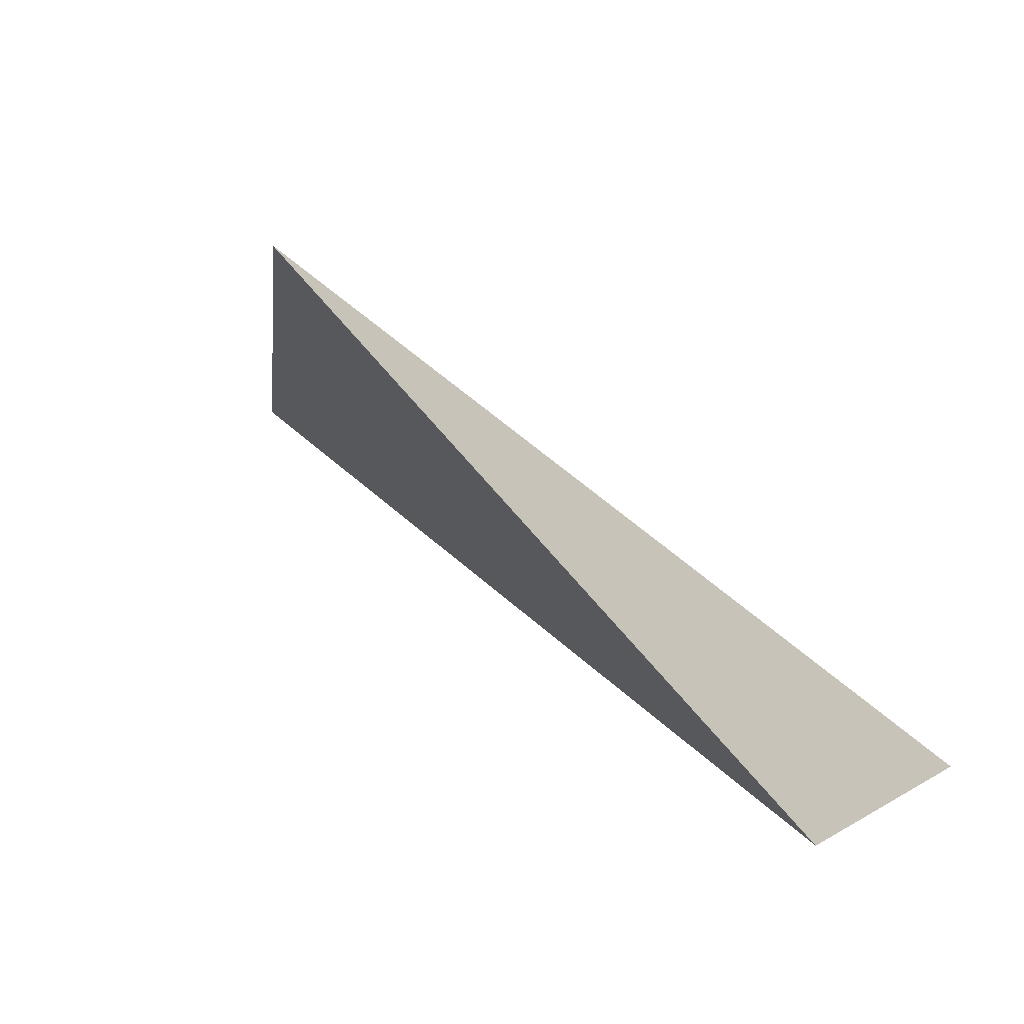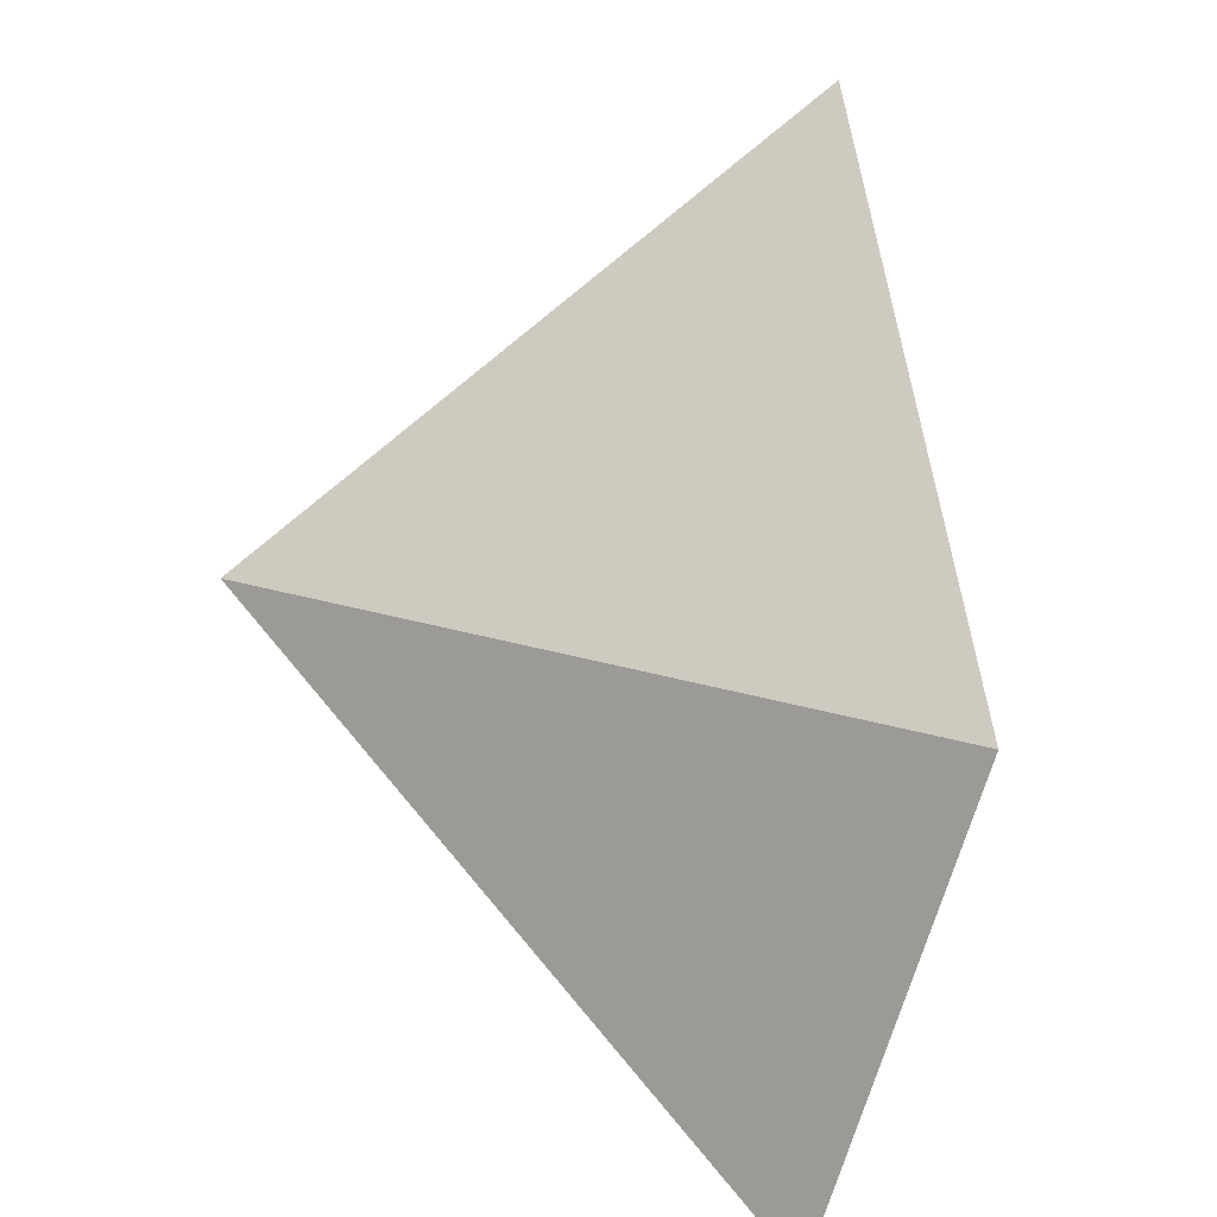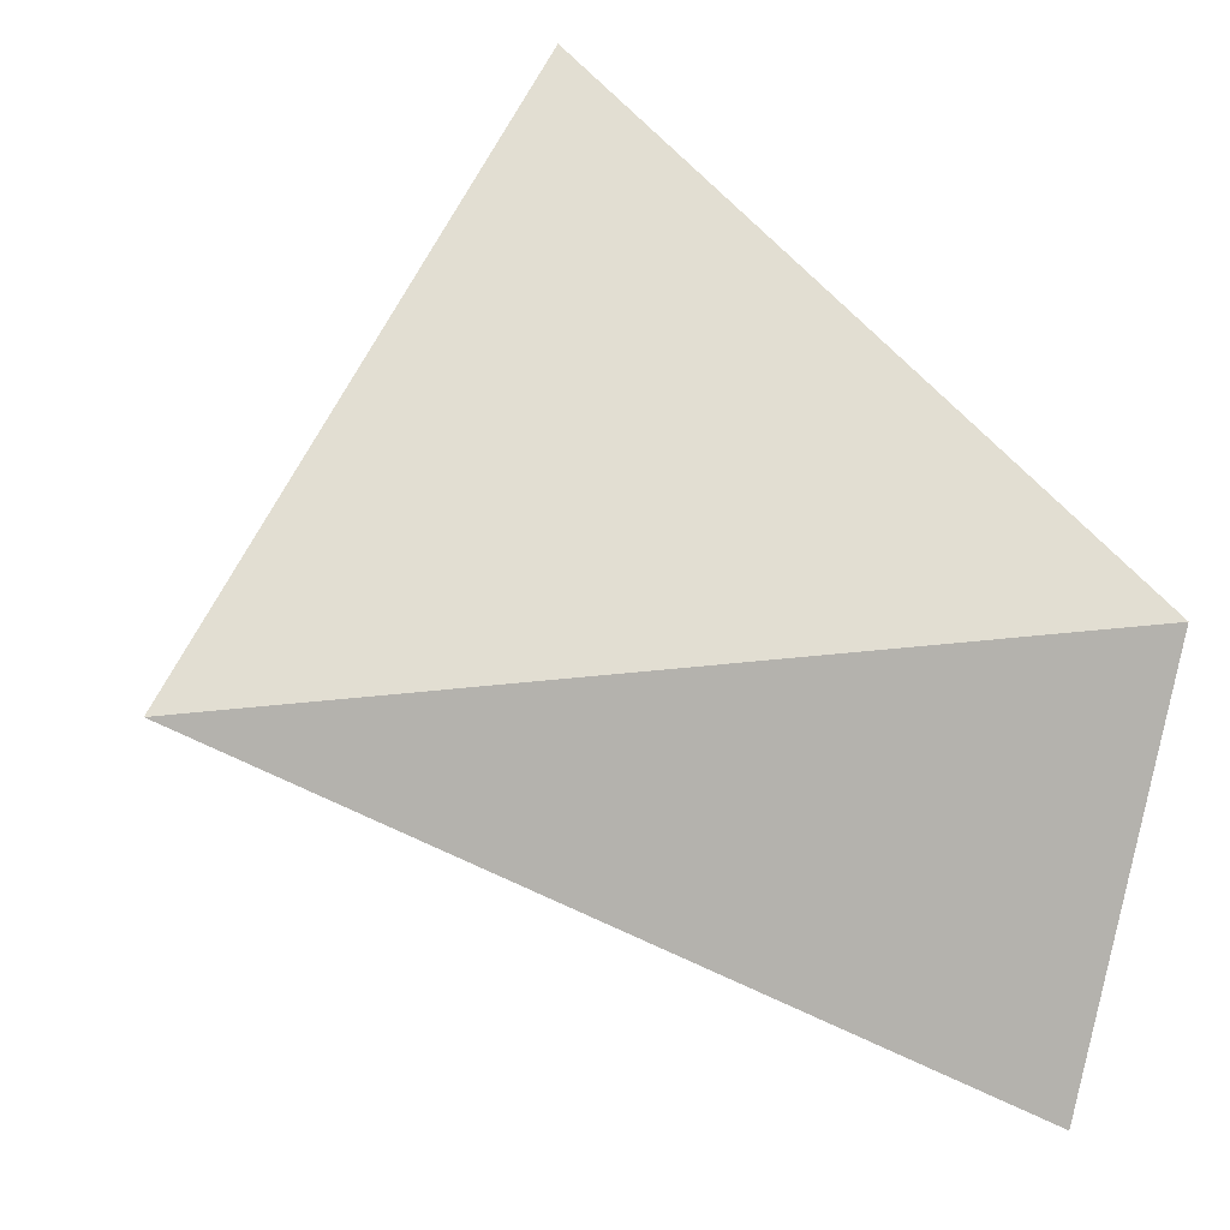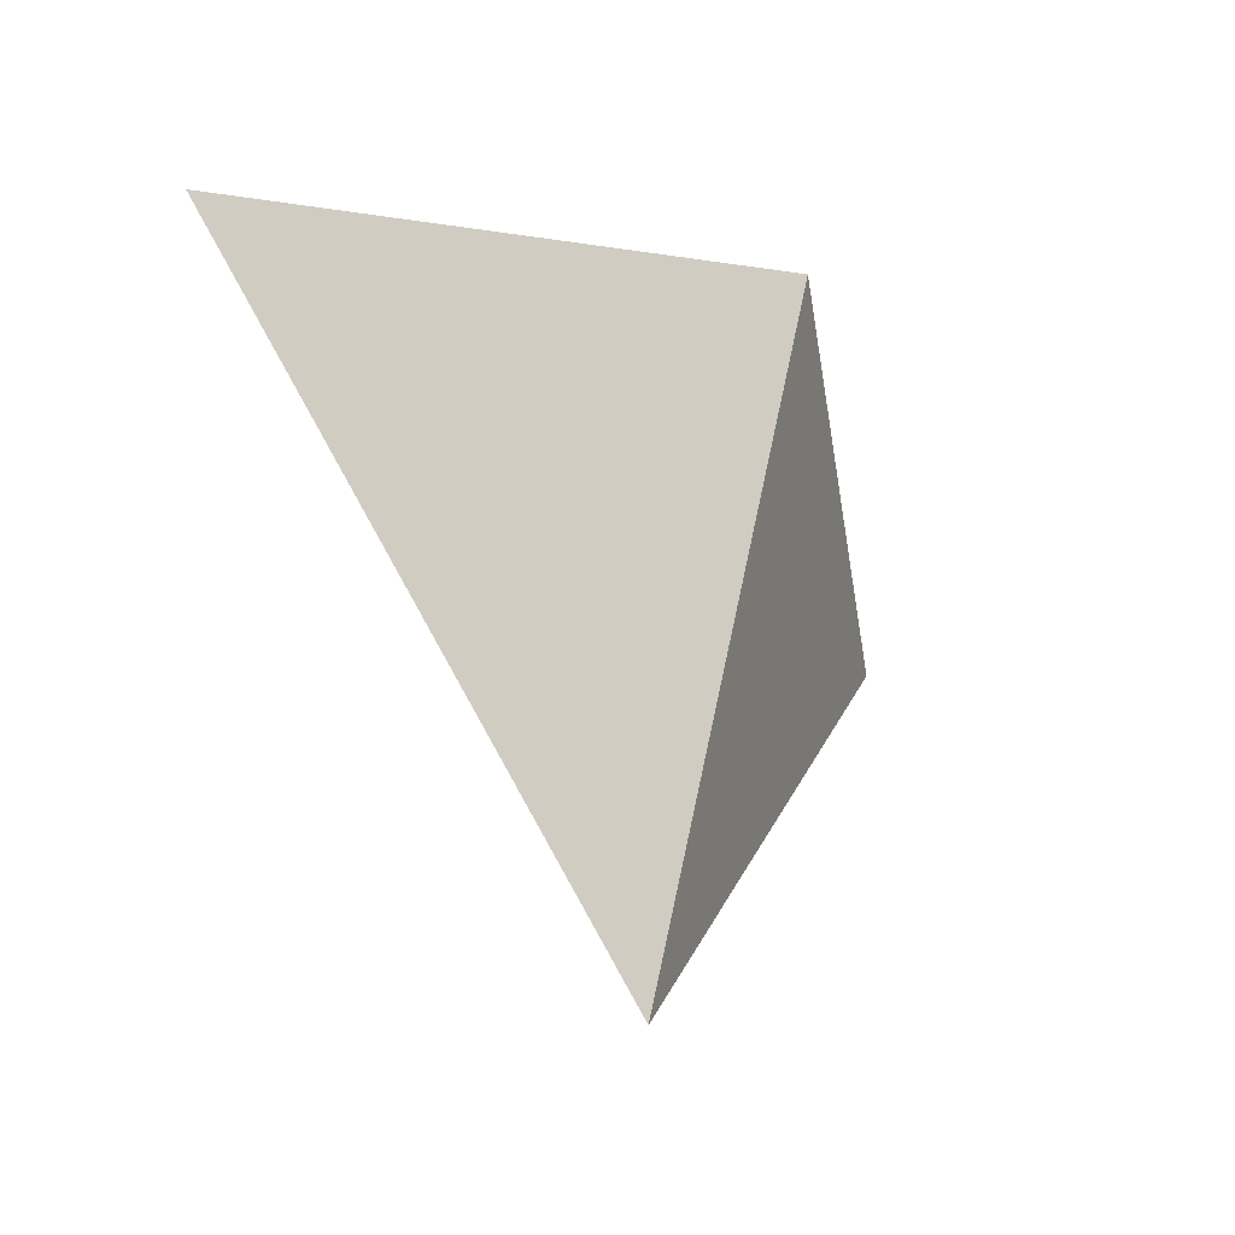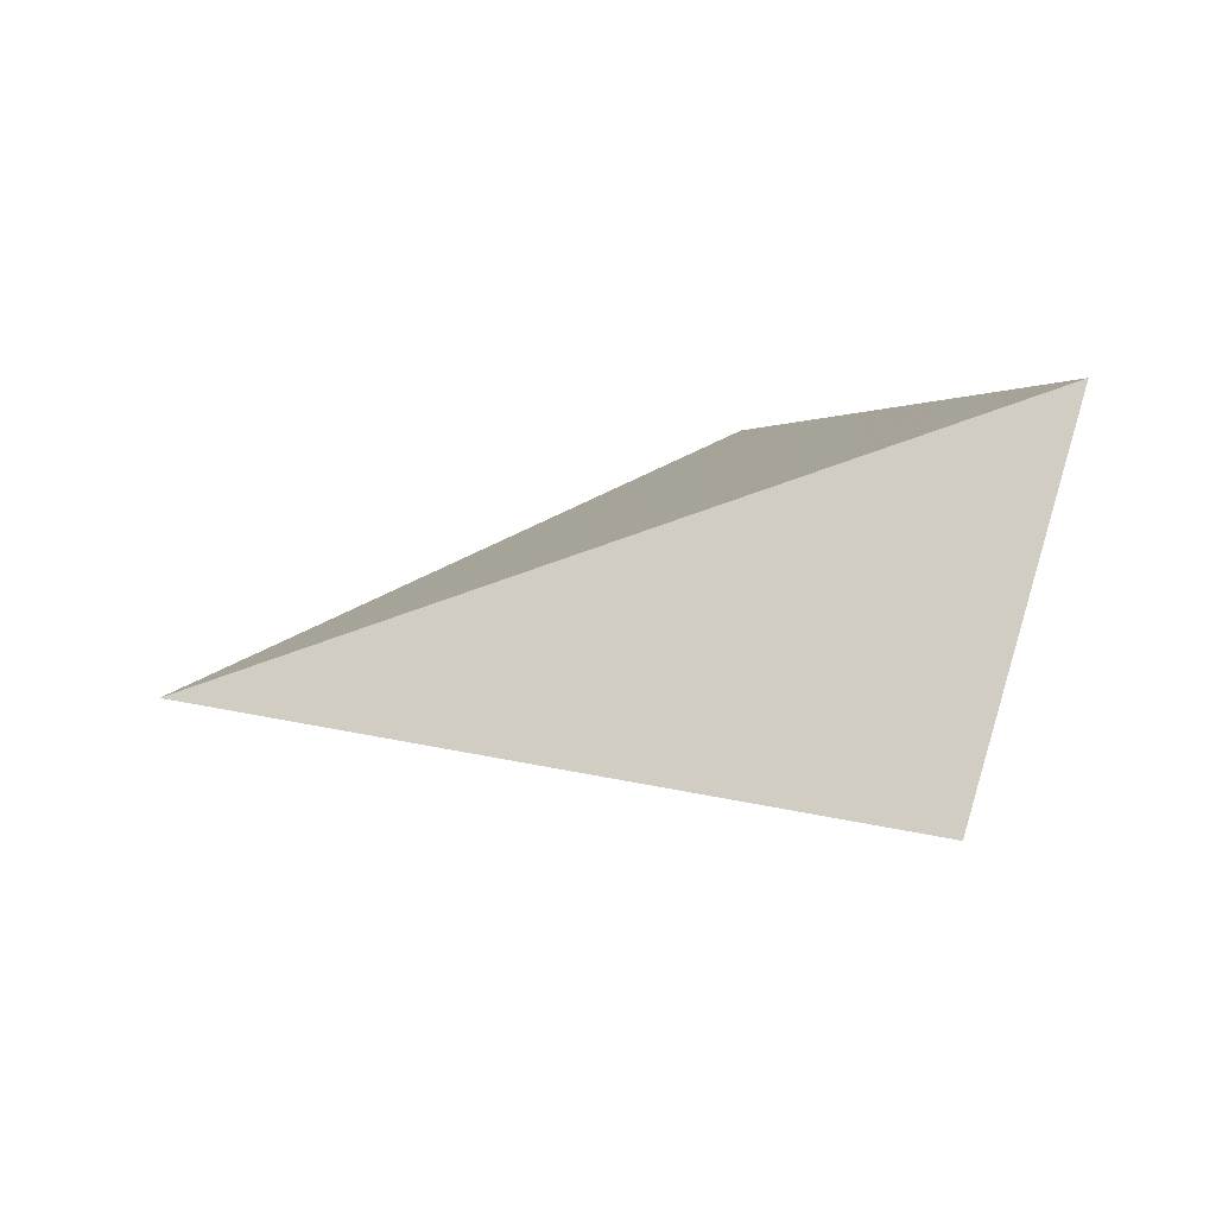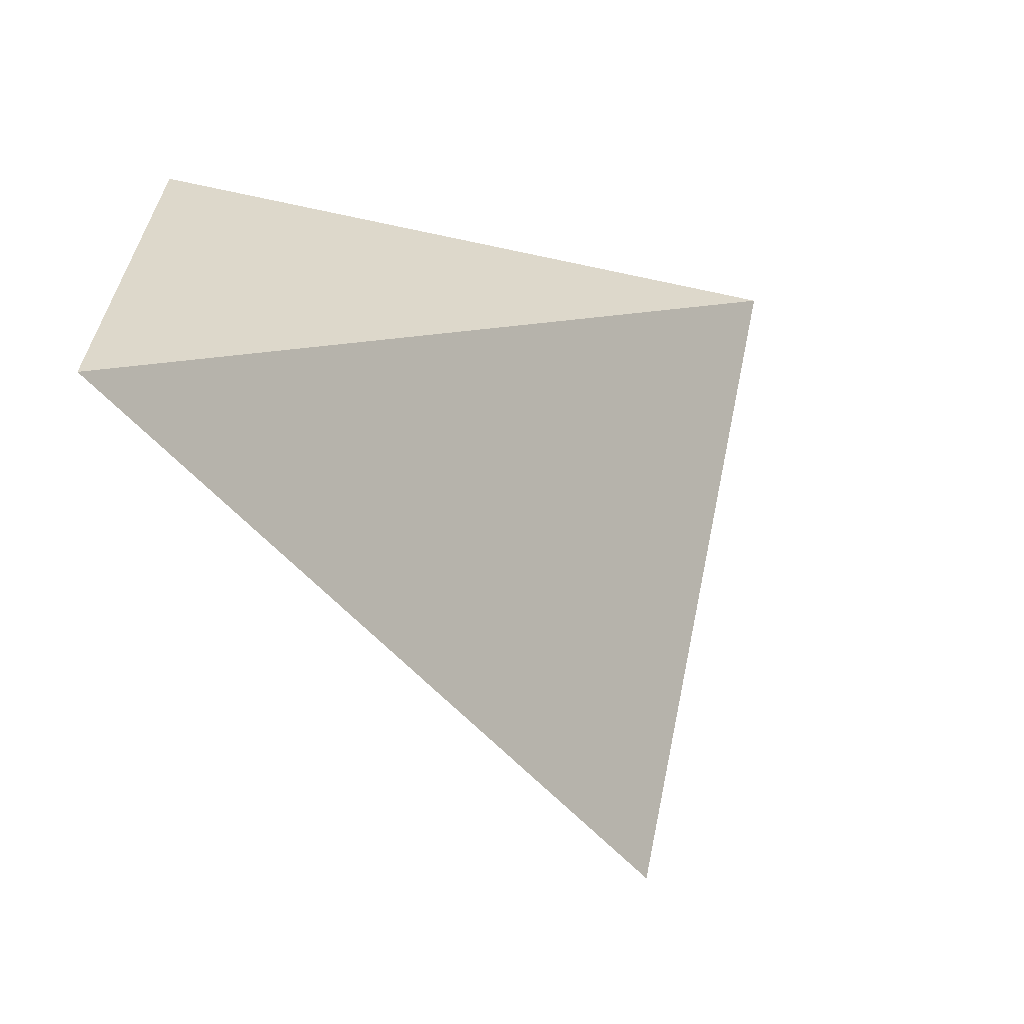
<metadata>
{"format":"obj","ext":"obj","renderer":"f3d","projection":"perspective","resolution":1024,"background":"white","views":[{"elev":11.9,"azim":-137.4,"up":"+Z"},{"elev":17.7,"azim":-159.6,"up":"+Y"},{"elev":23.2,"azim":152.7,"up":"+Y"},{"elev":45.0,"azim":79.0,"up":"+Y"},{"elev":-33.5,"azim":-174.1,"up":"+Y"},{"elev":-78.7,"azim":-77.6,"up":"+Y"}]}
</metadata>
<code>
v 0.4654 -0.08989 -0.477
v 0.6177 0.1154 -0.1834
v 0.5295 -0.31 -0.5031
v 0.8764 -0.1136 -0.3155
f 2 1 3
f 3 1 4
f 4 1 2
f 4 2 3

</code>
